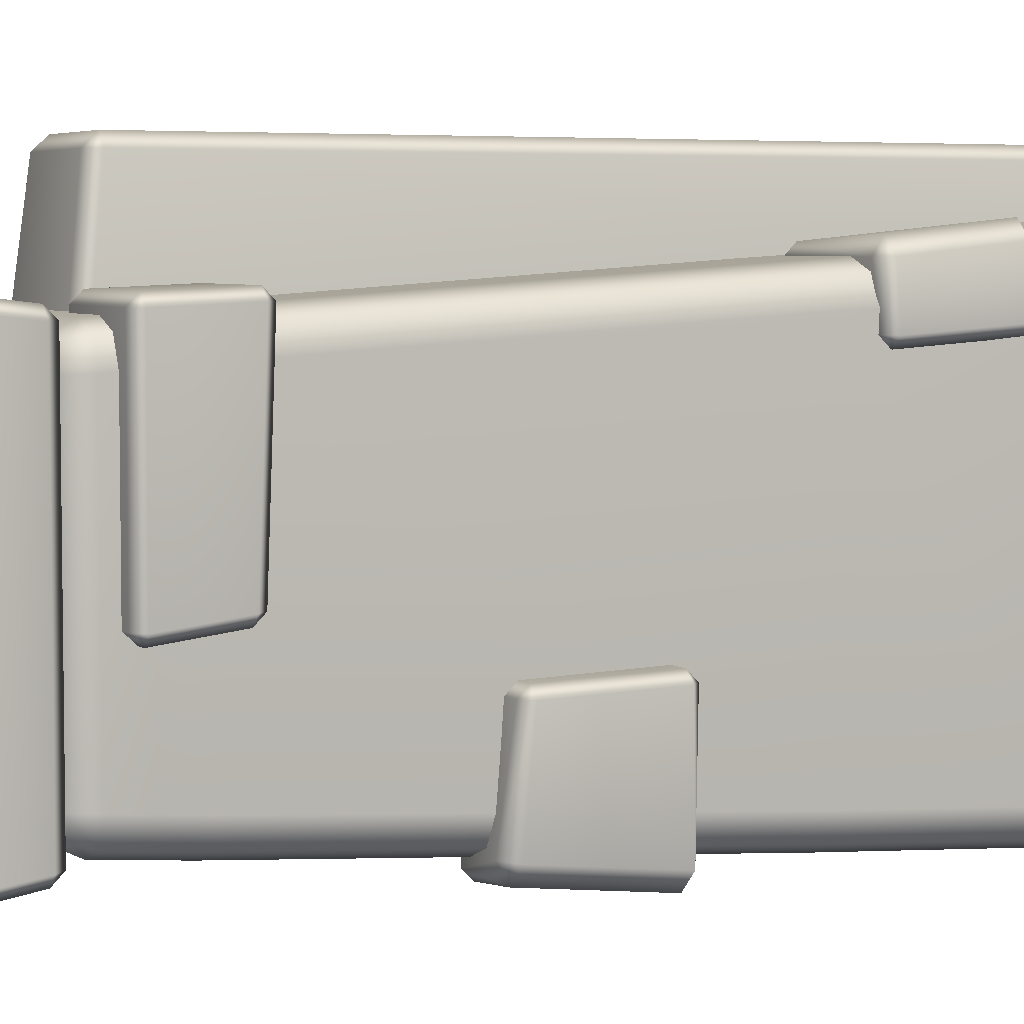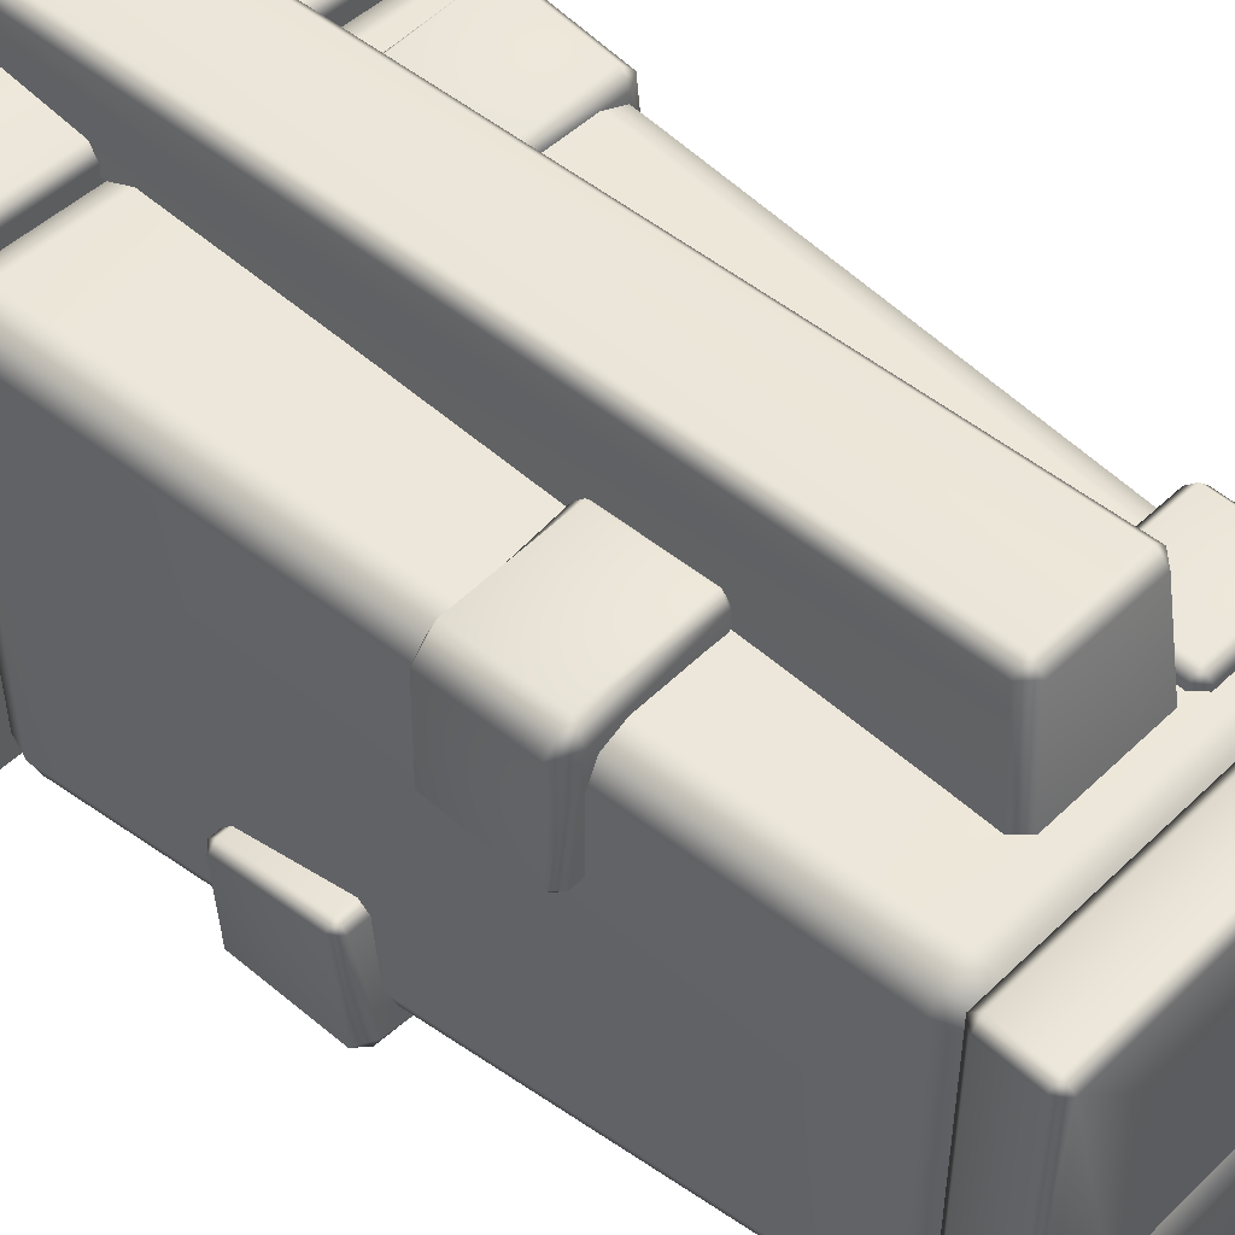
<metadata>
{"format":"obj","ext":"obj","renderer":"f3d","projection":"perspective","resolution":1024,"background":"white","views":[{"elev":4.9,"azim":-116.9,"up":"+Z"},{"elev":48.2,"azim":133.0,"up":"+Z"}]}
</metadata>
<code>
g ranchUp_post02
v -0.7082 0.5128 0.7082
v -0.6959 0.4422 0.6958
v -0.7127 0.426 0.6257
v -0.7444 0.5127 0.6208
v -0.6743 1.112 0.6744
v -0.7444 0.5127 -0.6208
v -0.7127 0.426 -0.6257
v -0.7097 1.112 0.5893
v -0.5747 2.649 0.5756
v -0.7094 0.5108 -0.7084
v -0.6967 0.4413 -0.6959
v -0.7097 1.112 -0.5889
v -0.6753 1.11 -0.6745
v -0.6099 2.651 0.4922
v -0.5549 2.898 0.5558
v -0.6101 2.648 -0.4897
v -0.575 2.648 -0.5749
v -0.5899 2.899 0.4731
v -0.5901 2.896 -0.4702
v -0.555 2.896 -0.555
v -0.5516 2.974 -0.4671
v -0.5365 2.96 -0.5365
v -0.5515 2.975 0.4686
v -0.5364 2.96 0.5371
v -0.7127 0.426 0.6257
v -0.6959 0.4422 0.6958
v -0.6257 0.426 0.7127
v -0.6279 0.3895 0.6279
v -0.7127 0.426 -0.6257
v 0.6279 0.3895 0.6279
v 0.6277 0.425 0.7128
v -0.6279 0.3895 -0.6279
v 0.7127 0.426 0.6257
v 0.6967 0.4413 0.6959
v 0.6279 0.3895 -0.6279
v 0.7127 0.426 -0.6257
v 0.6257 0.426 -0.7127
v 0.6959 0.4422 -0.6959
v -0.6277 0.425 -0.7128
v -0.6967 0.4413 -0.6959
v -0.6257 0.426 0.7127
v -0.6959 0.4422 0.6958
v -0.7082 0.5128 0.7082
v -0.6208 0.5127 0.7444
v 0.6277 0.425 0.7128
v -0.5889 1.112 0.7097
v -0.6743 1.112 0.6744
v -0.4897 2.648 0.6101
v -0.5747 2.649 0.5756
v -0.4702 2.896 0.5901
v -0.5549 2.898 0.5558
v -0.4671 2.974 0.5516
v -0.5364 2.96 0.5371
v 0.4731 2.899 0.5899
v 0.4686 2.975 0.5515
v 0.4927 2.65 0.61
v 0.5557 2.899 0.5557
v 0.537 2.961 0.537
v 0.5756 2.651 0.5755
v 0.5925 1.109 0.7099
v 0.6754 1.111 0.6746
v 0.6247 0.509 0.7446
v 0.7094 0.5108 0.7084
v 0.6967 0.4413 0.6959
v 0.7127 0.426 0.6257
v 0.6967 0.4413 0.6959
v 0.7094 0.5108 0.7084
v 0.7444 0.5127 0.6208
v 0.7127 0.426 -0.6257
v 0.7097 1.112 0.5893
v 0.6754 1.111 0.6746
v 0.6099 2.651 0.4922
v 0.5756 2.651 0.5755
v 0.5899 2.899 0.4731
v 0.5557 2.899 0.5557
v 0.5515 2.975 0.4686
v 0.537 2.961 0.537
v 0.5901 2.896 -0.4702
v 0.5516 2.974 -0.4671
v 0.6101 2.648 -0.4897
v 0.555 2.896 -0.555
v 0.5365 2.96 -0.5365
v 0.5748 2.648 -0.5748
v 0.7097 1.112 -0.5889
v 0.6743 1.112 -0.6743
v 0.7444 0.5127 -0.6208
v 0.7082 0.5128 -0.7082
v 0.6959 0.4422 -0.6959
v -0.4671 2.974 0.5516
v -0.5364 2.96 0.5371
v -0.5515 2.975 0.4686
v -0.4667 3.005 0.4667
v 0.4686 2.975 0.5515
v -0.4667 3.005 -0.4667
v -0.5516 2.974 -0.4671
v 0.4667 3.005 0.4667
v -0.4671 2.974 -0.5516
v -0.5365 2.96 -0.5365
v 0.4667 3.005 -0.4667
v 0.4671 2.974 -0.5516
v 0.5516 2.974 -0.4671
v 0.5365 2.96 -0.5365
v 0.5515 2.975 0.4686
v 0.537 2.961 0.537
v -0.4671 2.974 -0.5516
v -0.5365 2.96 -0.5365
v -0.555 2.896 -0.555
v -0.4702 2.896 -0.5901
v 0.4671 2.974 -0.5516
v -0.4902 2.648 -0.6101
v -0.575 2.648 -0.5749
v -0.5921 1.109 -0.7099
v -0.6753 1.11 -0.6745
v -0.6247 0.509 -0.7446
v -0.7094 0.5108 -0.7084
v -0.6277 0.425 -0.7128
v -0.6967 0.4413 -0.6959
v 0.6208 0.5127 -0.7444
v 0.6257 0.426 -0.7127
v 0.5889 1.112 -0.7097
v 0.7082 0.5128 -0.7082
v 0.6959 0.4422 -0.6959
v 0.6743 1.112 -0.6743
v 0.4897 2.648 -0.6101
v 0.5748 2.648 -0.5748
v 0.4702 2.896 -0.5901
v 0.555 2.896 -0.555
v 0.5365 2.96 -0.5365
v -0.6354 2.507 0.6234
v -0.6698 2.567 -0.04752
v -0.6698 2.541 0.6234
v -0.6354 2.533 -0.04752
v -0.2791 2.507 0.6234
v -0.2791 2.533 -0.04752
v -0.2446 2.541 0.6234
v -0.2446 2.567 -0.04752
v -0.2791 2.567 -0.08197
v -0.2446 2.567 -0.04752
v -0.6354 2.567 -0.08197
v -0.6698 2.567 -0.04752
v -0.6698 2.817 -0.07709
v -0.6354 2.817 -0.1115
v -0.2791 2.817 -0.1115
v -0.2446 2.817 -0.07709
v -0.2791 2.851 -0.07709
v -0.2446 2.817 -0.07709
v -0.6354 2.851 -0.07709
v -0.6698 2.817 -0.07709
v -0.6698 2.817 0.6125
v -0.6354 2.851 0.6125
v -0.2791 2.851 0.6125
v -0.2446 2.817 0.6125
v -0.2791 2.817 0.6469
v -0.2446 2.817 0.6125
v -0.6354 2.817 0.6469
v -0.6698 2.817 0.6125
v -0.2791 2.541 0.6578
v -0.6354 2.541 0.6578
v -0.6698 2.541 0.6234
v -0.6698 2.567 -0.04752
v -0.6698 2.817 -0.07709
v -0.6354 2.507 0.6234
v -0.2791 2.507 0.6234
v -0.2446 2.541 0.6234
v -0.2446 2.817 -0.07709
v -0.2446 2.567 -0.04752
v -0.1765 0.03872 0.9572
v -0.2488 0.08171 0.733
v -0.2197 0.08154 0.9575
v -0.2054 0.03872 0.7356
v 0.2054 0.03872 0.7356
v 0.1765 0.03872 0.9572
v 0.2197 0.08154 0.9575
v 0.2488 0.08171 0.733
v -0.2175 2.743 0.9575
v -0.2488 2.788 0.5683
v -0.2061 2.831 0.5657
v -0.1747 2.786 0.9577
v 0.2061 2.831 0.5657
v 0.1747 2.786 0.9577
v 0.2488 2.788 0.5683
v 0.2175 2.743 0.9575
v 0.1736 2.74 1
v 0.2175 2.743 0.9575
v -0.1729 2.74 1
v -0.2175 2.743 0.9575
v 0.1738 0.079 1
v -0.1713 0.08154 1
v -0.2197 0.08154 0.9575
v -0.2488 0.08171 0.733
v -0.2488 2.788 0.5683
v -0.1765 0.03872 0.9572
v 0.1765 0.03872 0.9572
v 0.2197 0.08154 0.9575
v 0.2488 2.788 0.5683
v 0.2488 0.08171 0.733
v -0.7024 0.5809 0.7533
v -0.7703 0.6154 0.5569
v -0.7578 0.6154 0.7533
v -0.7358 0.5809 0.5569
v -0.2966 0.5809 0.7411
v -0.2966 0.5809 0.5569
v -0.2621 0.6154 0.7411
v -0.2621 0.6154 0.5569
v -0.2966 0.6154 0.5224
v -0.2621 0.6154 0.5569
v -0.7358 0.6154 0.5224
v -0.7703 0.6154 0.5569
v -0.7581 0.981 0.5322
v -0.7237 0.981 0.4978
v -0.2966 0.981 0.4978
v -0.2621 0.981 0.5322
v -0.2966 1.015 0.5322
v -0.2621 0.981 0.5322
v -0.7237 1.015 0.5322
v -0.7581 0.981 0.5322
v -0.7382 0.981 0.7137
v -0.6829 1.015 0.7137
v -0.2966 1.015 0.7164
v -0.2621 0.981 0.7164
v -0.2966 0.981 0.7509
v -0.2621 0.981 0.7164
v -0.6829 0.981 0.769
v -0.7382 0.981 0.7137
v -0.2966 0.6154 0.7755
v -0.7024 0.6154 0.8086
v -0.7578 0.6154 0.7533
v -0.7703 0.6154 0.5569
v -0.7581 0.981 0.5322
v -0.7024 0.5809 0.7533
v -0.2966 0.5809 0.7411
v -0.2621 0.6154 0.7411
v -0.2621 0.981 0.5322
v -0.2621 0.6154 0.5569
v -0.749 1.517 -0.2531
v -0.796 1.551 -0.6771
v -0.7835 1.551 -0.2531
v -0.7318 1.517 -0.6771
v -0.374 1.517 -0.2531
v -0.374 1.517 -0.7073
v -0.3395 1.551 -0.2531
v -0.3395 1.551 -0.7073
v -0.374 1.551 -0.7417
v -0.3395 1.551 -0.7073
v -0.7318 1.551 -0.7414
v -0.796 1.551 -0.6771
v -0.7331 1.962 -0.637
v -0.6689 1.962 -0.7013
v -0.4893 1.962 -0.7203
v -0.4548 1.962 -0.6858
v -0.4893 1.997 -0.6858
v -0.4548 1.962 -0.6858
v -0.6689 1.997 -0.637
v -0.7331 1.962 -0.637
v -0.7497 1.933 -0.2678
v -0.7153 1.968 -0.2678
v -0.4893 1.968 -0.2678
v -0.4548 1.933 -0.2678
v -0.4893 1.933 -0.2333
v -0.4548 1.933 -0.2678
v -0.7153 1.933 -0.2333
v -0.7497 1.933 -0.2678
v -0.374 1.551 -0.2186
v -0.749 1.551 -0.2186
v -0.7835 1.551 -0.2531
v -0.796 1.551 -0.6771
v -0.7331 1.962 -0.637
v -0.749 1.517 -0.2531
v -0.374 1.517 -0.2531
v -0.3395 1.551 -0.2531
v -0.4548 1.962 -0.6858
v -0.3395 1.551 -0.7073
v 0.2491 1.73 0.7019
v 0.2146 1.765 0.2999
v 0.2146 1.765 0.7019
v 0.2491 1.73 0.2999
v 0.6423 1.73 0.6451
v 0.6883 1.73 0.2999
v 0.718 1.765 0.6451
v 0.7228 1.765 0.2999
v 0.6883 1.765 0.2655
v 0.7228 1.765 0.2999
v 0.2491 1.765 0.2655
v 0.2146 1.765 0.2999
v 0.2146 2.103 0.2772
v 0.2491 2.103 0.2427
v 0.6883 2.098 0.2427
v 0.7228 2.098 0.2772
v 0.6883 2.132 0.2772
v 0.7228 2.098 0.2772
v 0.2491 2.137 0.2772
v 0.2146 2.103 0.2772
v 0.2146 2.098 0.7044
v 0.2491 2.132 0.7044
v 0.6423 2.137 0.6506
v 0.718 2.103 0.6506
v 0.6423 2.103 0.7263
v 0.718 2.103 0.6506
v 0.2491 2.098 0.7388
v 0.2146 2.098 0.7044
v 0.6423 1.765 0.7208
v 0.2491 1.765 0.7363
v 0.2146 1.765 0.7019
v 0.2146 1.765 0.2999
v 0.2146 2.103 0.2772
v 0.2491 1.73 0.7019
v 0.6423 1.73 0.6451
v 0.718 1.765 0.6451
v 0.7228 2.098 0.2772
v 0.7228 1.765 0.2999
v 0.3374 1.138 -0.3656
v 0.3029 1.172 -0.7584
v 0.3029 1.172 -0.3656
v 0.3374 1.138 -0.7584
v 0.7479 1.138 -0.3656
v 0.6981 1.138 -0.7001
v 0.7823 1.172 -0.3656
v 0.7657 1.172 -0.7001
v 0.6981 1.172 -0.7677
v 0.7657 1.172 -0.7001
v 0.3374 1.172 -0.7928
v 0.3029 1.172 -0.7584
v 0.2742 1.552 -0.7584
v 0.3086 1.552 -0.7928
v 0.6981 1.552 -0.7677
v 0.7657 1.552 -0.7001
v 0.6981 1.587 -0.7001
v 0.7657 1.552 -0.7001
v 0.3086 1.587 -0.7584
v 0.2742 1.552 -0.7584
v 0.2742 1.526 -0.3191
v 0.3086 1.56 -0.3191
v 0.7479 1.56 -0.3191
v 0.7823 1.526 -0.3191
v 0.7479 1.526 -0.2847
v 0.7823 1.526 -0.3191
v 0.3086 1.526 -0.2847
v 0.2742 1.526 -0.3191
v 0.7479 1.172 -0.3311
v 0.3374 1.172 -0.3311
v 0.3029 1.172 -0.3656
v 0.3029 1.172 -0.7584
v 0.2742 1.552 -0.7584
v 0.3374 1.138 -0.3656
v 0.7479 1.138 -0.3656
v 0.7823 1.172 -0.3656
v 0.7657 1.552 -0.7001
v 0.7657 1.172 -0.7001
v -0.5849 2.979 0.5849
v -0.621 3.015 -0.5849
v -0.621 3.015 0.5849
v -0.5849 2.979 -0.5849
v 0.5849 2.979 0.5849
v 0.5849 2.979 -0.5849
v 0.621 3.015 0.5849
v 0.621 3.015 -0.5849
v 0.5849 3.015 -0.621
v 0.621 3.015 -0.5849
v -0.5849 3.015 -0.621
v -0.621 3.015 -0.5849
v -0.6434 3.197 -0.6059
v -0.6059 3.197 -0.6434
v 0.6059 3.197 -0.6434
v 0.6434 3.197 -0.6059
v 0.6059 3.235 -0.6059
v 0.6434 3.197 -0.6059
v -0.6059 3.235 -0.6059
v -0.6434 3.197 -0.6059
v -0.6434 3.197 0.6059
v -0.6059 3.235 0.6059
v 0.6059 3.235 0.6059
v 0.6434 3.197 0.6059
v -0.3531 3.235 -0.3531
v -0.3531 3.235 0.3531
v 0.3531 3.235 -0.3531
v -0.3027 3.201 0.3027
v -0.3027 3.201 -0.3027
v 0.3027 3.201 0.3027
v 0.3027 3.201 -0.3027
v 0.3531 3.235 0.3531
v 0.6059 3.197 0.6434
v 0.6434 3.197 0.6059
v -0.6059 3.197 0.6434
v -0.6434 3.197 0.6059
v 0.5849 3.015 0.621
v -0.5849 3.015 0.621
v -0.621 3.015 0.5849
v -0.621 3.015 -0.5849
v -0.6434 3.197 -0.6059
v -0.5849 2.979 0.5849
v 0.5849 2.979 0.5849
v 0.621 3.015 0.5849
v 0.6434 3.197 -0.6059
v 0.621 3.015 -0.5849
v -0.3027 3.201 0.3027
v -0.3027 3.201 -0.3027
v 0.3027 3.201 -0.3027
v 0.3027 3.201 0.3027
v -0.7954 -0.002801 0.7954
v -0.8309 0.03793 -0.7894
v -0.8309 0.03793 0.7894
v -0.7954 -0.002801 -0.7954
v 0.7954 -0.002801 0.7954
v 0.7954 -0.002801 -0.7954
v 0.8309 0.03793 0.7894
v 0.8309 0.03793 -0.7894
v 0.7894 0.03793 -0.8309
v 0.8309 0.03793 -0.7894
v -0.7932 0.03468 -0.8314
v -0.8309 0.03793 -0.7894
v -0.7853 0.3671 -0.7471
v -0.7471 0.3671 -0.7853
v 0.7471 0.3671 -0.7853
v 0.7853 0.3671 -0.7471
v 0.7443 0.4045 -0.7443
v 0.7853 0.3671 -0.7471
v -0.7443 0.4045 -0.7443
v -0.7853 0.3671 -0.7471
v -0.785 0.3691 0.7489
v -0.7443 0.4045 0.7443
v 0.7443 0.4045 0.7443
v 0.785 0.3691 0.7489
v 0.7489 0.3691 0.785
v 0.785 0.3691 0.7489
v -0.7471 0.3671 0.7853
v -0.785 0.3691 0.7489
v 0.7932 0.03468 0.8314
v -0.7894 0.03793 0.8309
v -0.8309 0.03793 0.7894
v -0.8309 0.03793 -0.7894
v -0.7853 0.3671 -0.7471
v -0.7954 -0.002801 0.7954
v 0.7954 -0.002801 0.7954
v 0.8309 0.03793 0.7894
v 0.7853 0.3671 -0.7471
v 0.8309 0.03793 -0.7894
g ranchUp_post02_0
f 3 2 1
f 4 3 1
f 1 5 4
f 4 6 3
f 6 7 3
f 5 8 4
f 4 8 6
f 5 9 8
f 6 10 7
f 10 11 7
f 10 6 12
f 8 12 6
f 13 10 12
f 9 14 8
f 8 14 12
f 9 15 14
f 13 12 16
f 14 16 12
f 17 13 16
f 15 18 14
f 14 18 16
f 17 16 19
f 18 19 16
f 20 17 19
f 19 21 20
f 21 19 18
f 21 22 20
f 23 21 18
f 18 15 23
f 15 24 23
f 27 26 25
f 28 27 25
f 25 29 28
f 28 30 27
f 30 31 27
f 29 32 28
f 30 33 31
f 33 34 31
f 30 35 33
f 35 36 33
f 35 37 36
f 37 35 32
f 37 38 36
f 39 37 32
f 32 29 39
f 29 40 39
f 43 42 41
f 44 43 41
f 41 45 44
f 44 46 43
f 46 47 43
f 46 48 47
f 48 49 47
f 48 50 49
f 50 51 49
f 50 52 51
f 52 53 51
f 50 54 52
f 54 50 48
f 54 55 52
f 56 48 46
f 56 54 48
f 54 57 55
f 57 54 56
f 57 58 55
f 59 57 56
f 60 56 46
f 59 56 60
f 60 46 44
f 61 59 60
f 62 60 44
f 61 60 62
f 45 62 44
f 63 61 62
f 62 45 63
f 45 64 63
f 67 66 65
f 68 67 65
f 65 69 68
f 68 70 67
f 70 71 67
f 70 72 71
f 72 73 71
f 72 74 73
f 74 75 73
f 74 76 75
f 76 77 75
f 74 78 76
f 78 74 72
f 78 79 76
f 80 72 70
f 80 78 72
f 78 81 79
f 78 80 81
f 81 82 79
f 80 83 81
f 84 80 70
f 80 84 83
f 84 70 68
f 84 85 83
f 86 84 68
f 84 86 85
f 69 86 68
f 86 87 85
f 86 69 87
f 69 88 87
f 91 90 89
f 92 91 89
f 89 93 92
f 92 94 91
f 94 95 91
f 93 96 92
f 94 97 95
f 97 98 95
f 94 99 97
f 99 100 97
f 99 101 100
f 101 99 96
f 101 102 100
f 103 101 96
f 96 93 103
f 93 104 103
f 107 106 105
f 108 107 105
f 105 109 108
f 108 110 107
f 110 111 107
f 110 112 111
f 112 113 111
f 112 114 113
f 114 115 113
f 114 116 115
f 116 117 115
f 114 118 116
f 118 114 112
f 118 119 116
f 120 112 110
f 120 118 112
f 118 121 119
f 121 118 120
f 121 122 119
f 123 121 120
f 124 120 110
f 123 120 124
f 124 110 108
f 125 123 124
f 126 124 108
f 125 124 126
f 109 126 108
f 127 125 126
f 126 109 127
f 109 128 127
g ranchUp_post02_1
f 131 130 129
f 130 132 129
f 133 129 132
f 134 133 132
f 133 134 135
f 134 136 135
f 137 134 132
f 137 138 134
f 139 137 132
f 139 132 140
f 139 140 141
f 142 139 141
f 137 139 142
f 138 137 143
f 143 137 142
f 144 138 143
f 145 143 142
f 145 146 143
f 147 145 142
f 147 142 148
f 147 148 149
f 150 147 149
f 145 147 150
f 146 145 151
f 151 145 150
f 152 146 151
f 153 151 150
f 153 154 151
f 155 153 150
f 155 150 156
f 154 153 157
f 153 155 158
f 157 153 158
f 155 156 159
f 158 155 159
f 159 156 160
f 156 161 160
f 158 159 162
f 162 163 158
f 163 157 158
f 157 163 164
f 164 154 157
f 165 154 164
f 166 165 164
f 169 168 167
f 168 170 167
f 170 171 167
f 171 172 167
f 172 171 173
f 171 174 173
f 177 176 175
f 178 177 175
f 179 177 178
f 180 179 178
f 181 179 180
f 182 181 180
f 183 180 178
f 183 184 180
f 185 183 178
f 185 178 186
f 184 183 187
f 183 185 188
f 187 183 188
f 185 186 189
f 188 185 189
f 189 186 190
f 186 191 190
f 188 189 192
f 192 193 188
f 193 187 188
f 187 193 194
f 194 184 187
f 195 184 194
f 196 195 194
f 199 198 197
f 198 200 197
f 201 197 200
f 202 201 200
f 201 202 203
f 202 204 203
f 205 202 200
f 205 206 202
f 207 205 200
f 207 200 208
f 207 208 209
f 210 207 209
f 205 207 210
f 206 205 211
f 211 205 210
f 212 206 211
f 213 211 210
f 213 214 211
f 215 213 210
f 215 210 216
f 215 216 217
f 218 215 217
f 213 215 218
f 214 213 219
f 219 213 218
f 220 214 219
f 221 219 218
f 221 222 219
f 223 221 218
f 223 218 224
f 222 221 225
f 221 223 226
f 225 221 226
f 223 224 227
f 226 223 227
f 227 224 228
f 224 229 228
f 226 227 230
f 230 231 226
f 231 225 226
f 225 231 232
f 232 222 225
f 233 222 232
f 234 233 232
f 237 236 235
f 236 238 235
f 239 235 238
f 240 239 238
f 239 240 241
f 240 242 241
f 243 240 238
f 243 244 240
f 245 243 238
f 245 238 246
f 245 246 247
f 248 245 247
f 243 245 248
f 244 243 249
f 249 243 248
f 250 244 249
f 251 249 248
f 251 252 249
f 253 251 248
f 253 248 254
f 253 254 255
f 256 253 255
f 251 253 256
f 252 251 257
f 257 251 256
f 258 252 257
f 259 257 256
f 259 260 257
f 261 259 256
f 261 256 262
f 260 259 263
f 259 261 264
f 263 259 264
f 261 262 265
f 264 261 265
f 265 262 266
f 262 267 266
f 264 265 268
f 268 269 264
f 269 263 264
f 263 269 270
f 270 260 263
f 271 260 270
f 272 271 270
f 275 274 273
f 274 276 273
f 277 273 276
f 278 277 276
f 277 278 279
f 278 280 279
f 281 278 276
f 281 282 278
f 283 281 276
f 283 276 284
f 283 284 285
f 286 283 285
f 281 283 286
f 282 281 287
f 287 281 286
f 288 282 287
f 289 287 286
f 289 290 287
f 291 289 286
f 291 286 292
f 291 292 293
f 294 291 293
f 289 291 294
f 290 289 295
f 295 289 294
f 296 290 295
f 297 295 294
f 297 298 295
f 299 297 294
f 299 294 300
f 298 297 301
f 297 299 302
f 301 297 302
f 299 300 303
f 302 299 303
f 303 300 304
f 300 305 304
f 302 303 306
f 306 307 302
f 307 301 302
f 301 307 308
f 308 298 301
f 309 298 308
f 310 309 308
f 313 312 311
f 312 314 311
f 315 311 314
f 316 315 314
f 315 316 317
f 316 318 317
f 319 316 314
f 319 320 316
f 321 319 314
f 321 314 322
f 321 322 323
f 324 321 323
f 319 321 324
f 320 319 325
f 325 319 324
f 326 320 325
f 327 325 324
f 327 328 325
f 329 327 324
f 329 324 330
f 329 330 331
f 332 329 331
f 327 329 332
f 328 327 333
f 333 327 332
f 334 328 333
f 335 333 332
f 335 336 333
f 337 335 332
f 337 332 338
f 336 335 339
f 335 337 340
f 339 335 340
f 337 338 341
f 340 337 341
f 341 338 342
f 338 343 342
f 340 341 344
f 344 345 340
f 345 339 340
f 339 345 346
f 346 336 339
f 347 336 346
f 348 347 346
f 351 350 349
f 350 352 349
f 353 349 352
f 354 353 352
f 353 354 355
f 354 356 355
f 357 354 352
f 357 358 354
f 359 357 352
f 359 352 360
f 359 360 361
f 362 359 361
f 357 359 362
f 358 357 363
f 363 357 362
f 364 358 363
f 365 363 362
f 365 366 363
f 367 365 362
f 367 362 368
f 367 368 369
f 370 367 369
f 366 365 371
f 372 366 371
f 367 373 365
f 370 374 367
f 374 373 367
f 365 375 371
f 373 375 365
f 374 376 373
f 376 377 373
f 373 377 375
f 378 376 374
f 377 379 375
f 380 378 374
f 379 378 380
f 375 379 380
f 380 374 370
f 375 380 371
f 371 380 370
f 381 371 370
f 381 382 371
f 383 381 370
f 383 370 384
f 382 381 385
f 381 383 386
f 385 381 386
f 383 384 387
f 386 383 387
f 387 384 388
f 384 389 388
f 386 387 390
f 390 391 386
f 391 385 386
f 385 391 392
f 392 382 385
f 393 382 392
f 394 393 392
f 397 396 395
f 398 397 395
f 401 400 399
f 400 402 399
f 403 399 402
f 404 403 402
f 403 404 405
f 404 406 405
f 407 404 402
f 407 408 404
f 409 407 402
f 409 402 410
f 409 410 411
f 412 409 411
f 407 409 412
f 408 407 413
f 413 407 412
f 414 408 413
f 415 413 412
f 415 416 413
f 417 415 412
f 417 412 418
f 417 418 419
f 420 417 419
f 415 417 420
f 416 415 421
f 421 415 420
f 422 416 421
f 423 421 420
f 423 424 421
f 425 423 420
f 425 420 426
f 424 423 427
f 423 425 428
f 427 423 428
f 425 426 429
f 428 425 429
f 429 426 430
f 426 431 430
f 428 429 432
f 432 433 428
f 433 427 428
f 427 433 434
f 434 424 427
f 435 424 434
f 436 435 434

</code>
